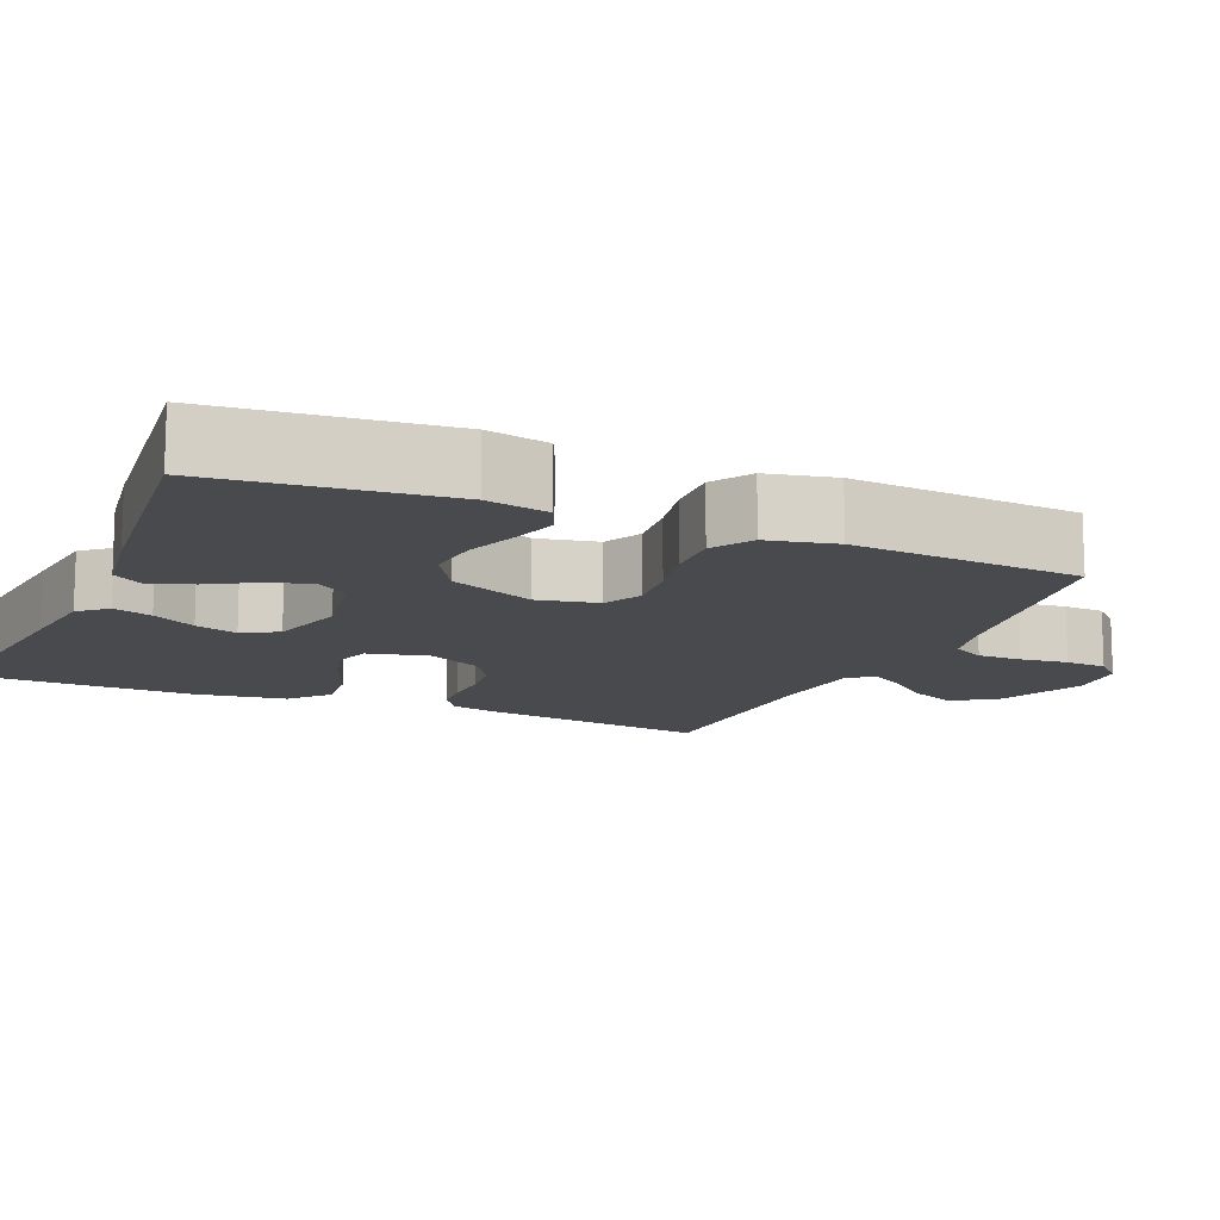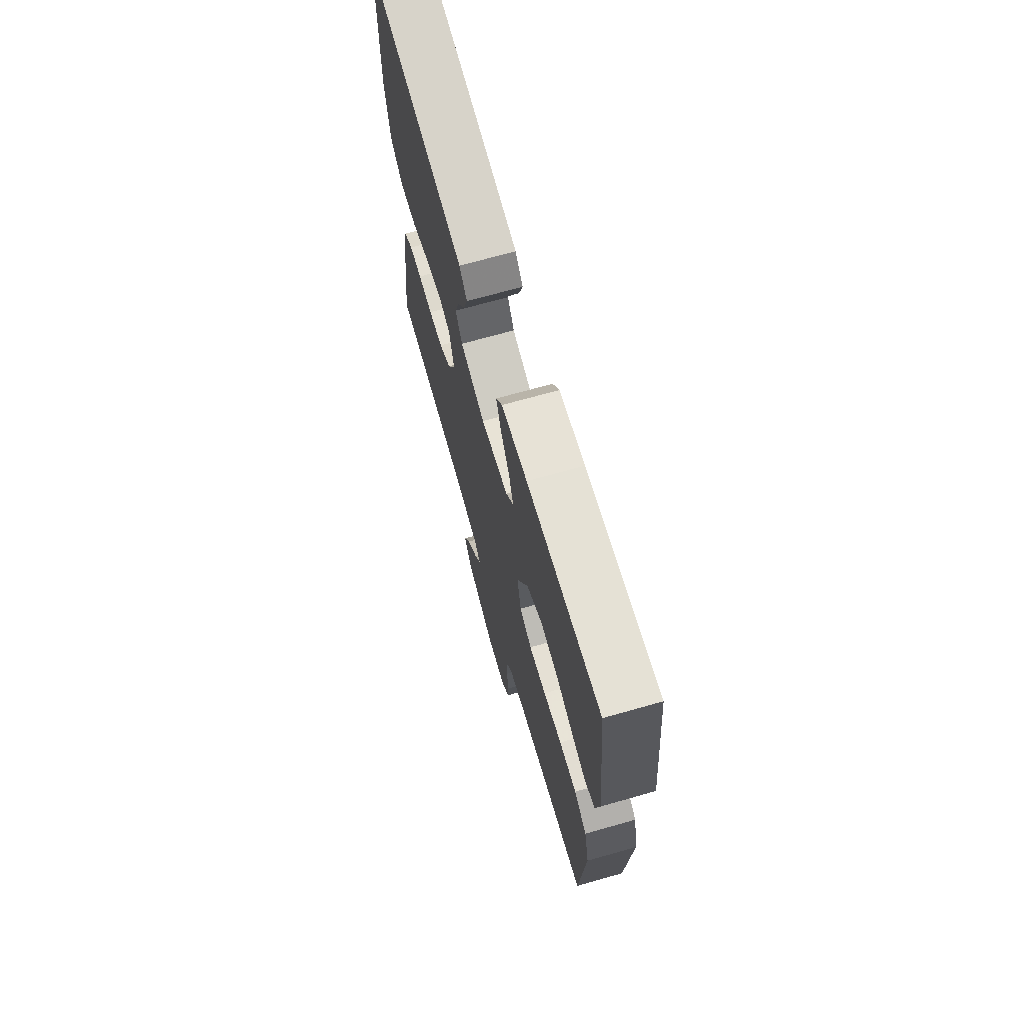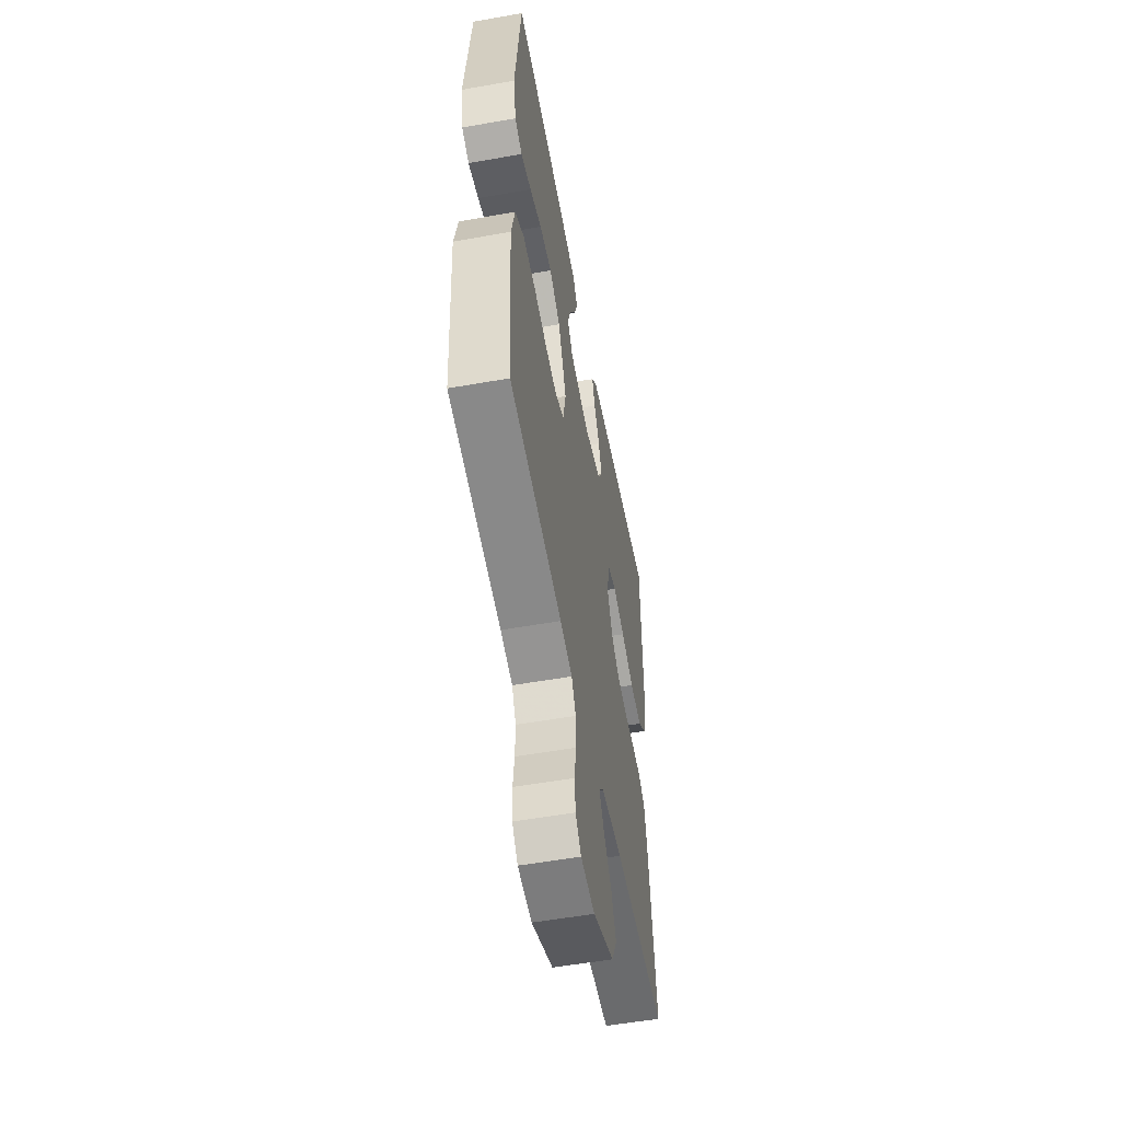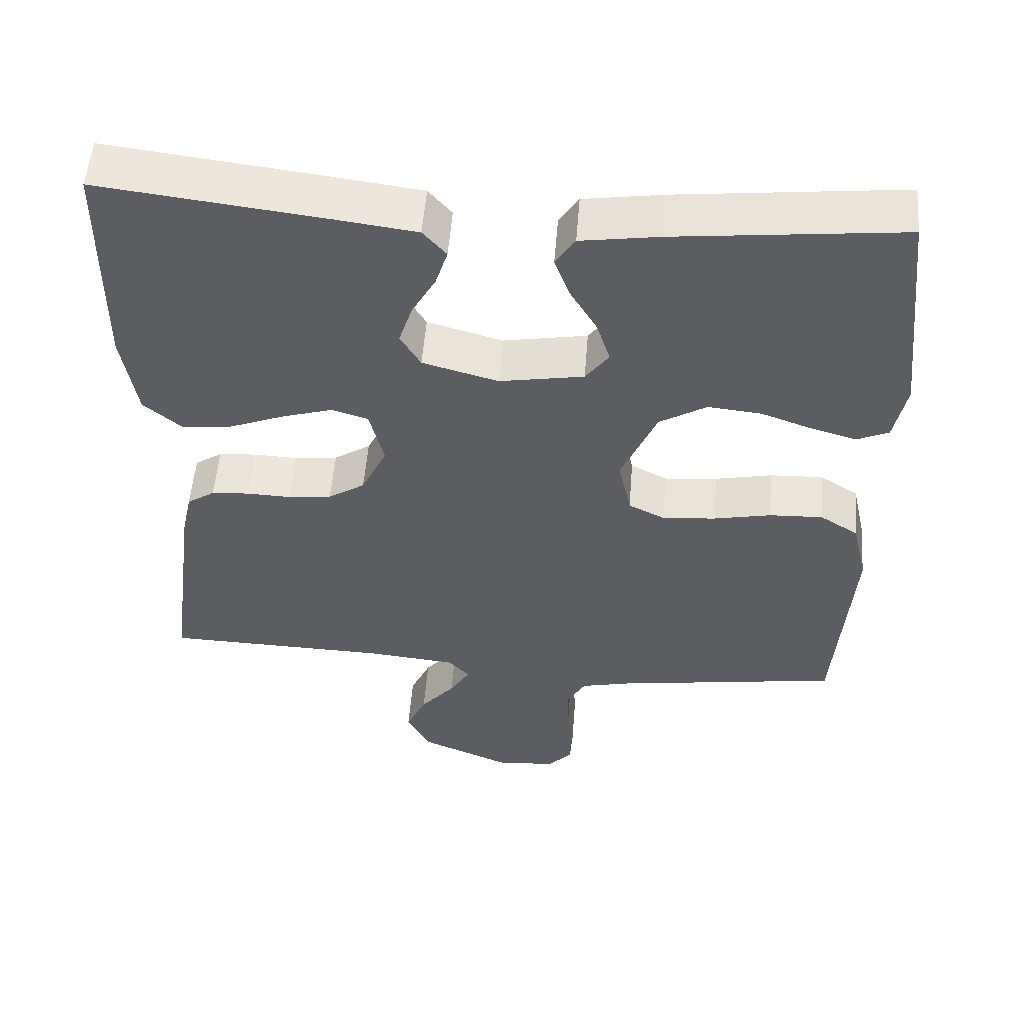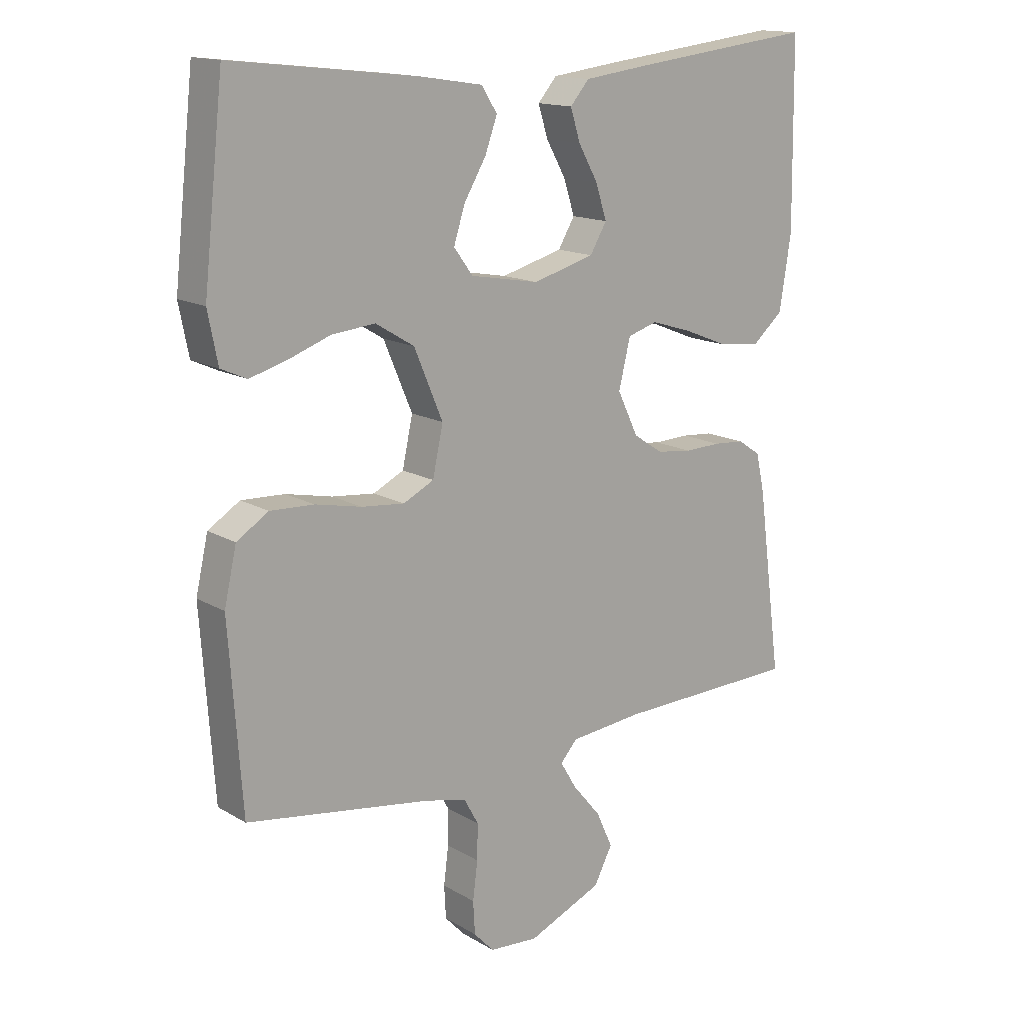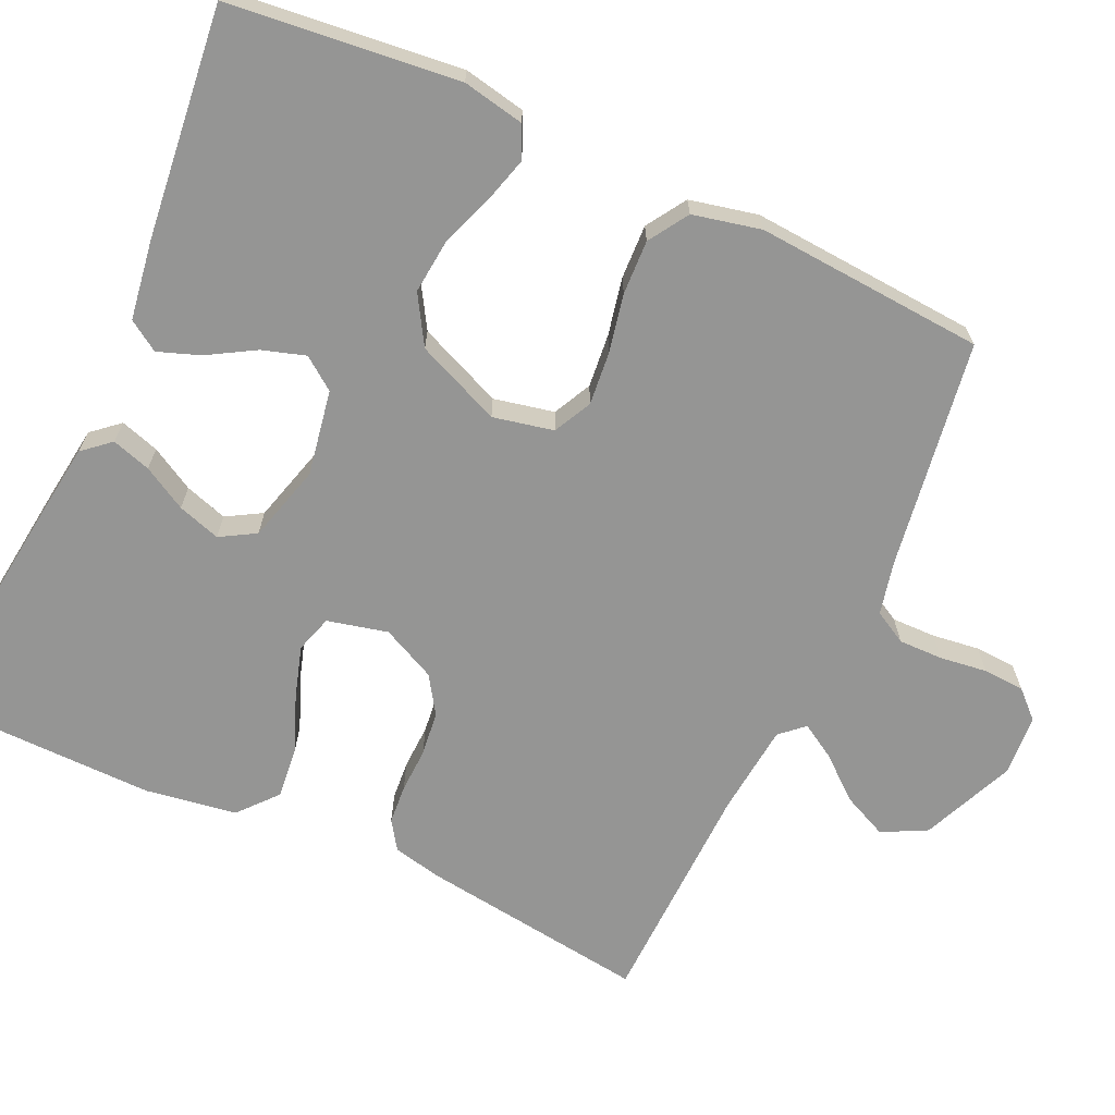
<metadata>
{"format":"obj","ext":"obj","renderer":"f3d","projection":"perspective","resolution":1024,"background":"white","views":[{"elev":-13.0,"azim":66.5,"up":"+Y"},{"elev":70.2,"azim":74.2,"up":"+Z"},{"elev":-54.7,"azim":100.6,"up":"+Z"},{"elev":53.8,"azim":4.5,"up":"+Z"},{"elev":15.0,"azim":141.0,"up":"+Z"},{"elev":-67.4,"azim":65.2,"up":"+Y"}]}
</metadata>
<code>
v 0.5 0.07 0.5
v 0.533 0.07 0.2
v 0.517 0.07 0.119
v 0.475 0.07 0.1
v 0.415 0.07 0.117
v 0.346 0.07 0.142
v 0.275 0.07 0.149
v 0.212 0.07 0.111
v 0.165 0.07 0
v 0.182 0.07 -0.079
v 0.232 0.07 -0.104
v 0.302 0.07 -0.097
v 0.378 0.07 -0.081
v 0.449 0.07 -0.078
v 0.501 0.07 -0.111
v 0.521 0.07 -0.2
v 0.5 0.07 -0.5
v 0.2 0.07 -0.546
v 0.131 0.07 -0.562
v 0.107 0.07 -0.605
v 0.108 0.07 -0.663
v 0.116 0.07 -0.725
v 0.113 0.07 -0.779
v 0.08 0.07 -0.814
v 0 0.07 -0.82
v -0.122 0.07 -0.768
v -0.152 0.07 -0.71
v -0.125 0.07 -0.651
v -0.079 0.07 -0.596
v -0.052 0.07 -0.551
v -0.08 0.07 -0.52
v -0.2 0.07 -0.508
v -0.5 0.07 -0.5
v -0.46 0.07 -0.2
v -0.446 0.07 -0.137
v -0.409 0.07 -0.112
v -0.358 0.07 -0.108
v -0.299 0.07 -0.11
v -0.241 0.07 -0.103
v -0.192 0.07 -0.071
v -0.158 0.07 0
v -0.177 0.07 0.079
v -0.226 0.07 0.094
v -0.294 0.07 0.073
v -0.367 0.07 0.044
v -0.435 0.07 0.037
v -0.485 0.07 0.08
v -0.504 0.07 0.2
v -0.5 0.07 0.5
v -0.2 0.07 0.464
v -0.093 0.07 0.45
v -0.062 0.07 0.414
v -0.078 0.07 0.363
v -0.11 0.07 0.306
v -0.128 0.07 0.25
v -0.101 0.07 0.204
v 0 0.07 0.176
v 0.112 0.07 0.196
v 0.143 0.07 0.238
v 0.125 0.07 0.295
v 0.089 0.07 0.356
v 0.069 0.07 0.411
v 0.095 0.07 0.451
v 0.2 0.07 0.467
v 0.5 0 0.5
v 0.533 0 0.2
v 0.517 0 0.119
v 0.475 0 0.1
v 0.415 0 0.117
v 0.346 0 0.142
v 0.275 0 0.149
v 0.212 0 0.111
v 0.165 0 0
v 0.182 0 -0.079
v 0.232 0 -0.104
v 0.302 0 -0.097
v 0.378 0 -0.081
v 0.449 0 -0.078
v 0.501 0 -0.111
v 0.521 0 -0.2
v 0.5 0 -0.5
v 0.2 0 -0.546
v 0.131 0 -0.562
v 0.107 0 -0.605
v 0.108 0 -0.663
v 0.116 0 -0.725
v 0.113 0 -0.779
v 0.08 0 -0.814
v 0 0 -0.82
v -0.122 0 -0.768
v -0.152 0 -0.71
v -0.125 0 -0.651
v -0.079 0 -0.596
v -0.052 0 -0.551
v -0.08 0 -0.52
v -0.2 0 -0.508
v -0.5 0 -0.5
v -0.46 0 -0.2
v -0.446 0 -0.137
v -0.409 0 -0.112
v -0.358 0 -0.108
v -0.299 0 -0.11
v -0.241 0 -0.103
v -0.192 0 -0.071
v -0.158 0 0
v -0.177 0 0.079
v -0.226 0 0.094
v -0.294 0 0.073
v -0.367 0 0.044
v -0.435 0 0.037
v -0.485 0 0.08
v -0.504 0 0.2
v -0.5 0 0.5
v -0.2 0 0.464
v -0.093 0 0.45
v -0.062 0 0.414
v -0.078 0 0.363
v -0.11 0 0.306
v -0.128 0 0.25
v -0.101 0 0.204
v 0 0 0.176
v 0.112 0 0.196
v 0.143 0 0.238
v 0.125 0 0.295
v 0.089 0 0.356
v 0.069 0 0.411
v 0.095 0 0.451
v 0.2 0 0.467
f 4 5 6
f 3 4 6
f 2 3 6
f 1 2 6
f 64 1 6
f 63 64 6
f 62 63 6
f 61 62 6
f 60 61 6
f 59 60 6 7
f 58 59 7 8
f 57 58 8 9
f 56 57 9 10
f 52 53 54
f 51 52 54
f 50 51 54
f 49 50 54
f 48 49 54
f 47 48 54
f 46 47 54
f 45 46 54
f 44 45 54
f 43 44 54 55
f 42 43 55 56
f 36 37 38
f 35 36 38
f 34 35 38
f 33 34 38
f 32 33 38
f 31 32 38 39
f 30 31 39 40
f 27 28 29
f 26 27 29
f 25 26 29
f 24 25 29
f 23 24 29
f 22 23 29
f 21 22 29
f 20 21 29 30
f 30 40 41
f 20 30 41
f 19 20 41
f 16 17 18
f 15 16 18
f 14 15 18
f 13 14 18
f 12 13 18
f 11 12 18 19
f 42 56 10
f 41 42 10
f 19 41 10
f 10 11 19
f 70 69 68
f 70 68 67
f 70 67 66
f 70 66 65
f 70 65 128
f 70 128 127
f 70 127 126
f 70 126 125
f 70 125 124
f 71 70 124 123
f 72 71 123 122
f 73 72 122 121
f 74 73 121 120
f 118 117 116
f 118 116 115
f 118 115 114
f 118 114 113
f 118 113 112
f 118 112 111
f 118 111 110
f 118 110 109
f 118 109 108
f 119 118 108 107
f 120 119 107 106
f 102 101 100
f 102 100 99
f 102 99 98
f 102 98 97
f 102 97 96
f 103 102 96 95
f 104 103 95 94
f 93 92 91
f 93 91 90
f 93 90 89
f 93 89 88
f 93 88 87
f 93 87 86
f 93 86 85
f 94 93 85 84
f 105 104 94
f 105 94 84
f 105 84 83
f 82 81 80
f 82 80 79
f 82 79 78
f 82 78 77
f 82 77 76
f 83 82 76 75
f 74 120 106
f 74 106 105
f 74 105 83
f 83 75 74
f 1 65 66 2
f 2 66 67 3
f 3 67 68 4
f 4 68 69 5
f 5 69 70 6
f 6 70 71 7
f 7 71 72 8
f 8 72 73 9
f 9 73 74 10
f 10 74 75 11
f 11 75 76 12
f 12 76 77 13
f 13 77 78 14
f 14 78 79 15
f 15 79 80 16
f 16 80 81 17
f 17 81 82 18
f 18 82 83 19
f 19 83 84 20
f 20 84 85 21
f 21 85 86 22
f 22 86 87 23
f 23 87 88 24
f 24 88 89 25
f 25 89 90 26
f 26 90 91 27
f 27 91 92 28
f 28 92 93 29
f 29 93 94 30
f 30 94 95 31
f 31 95 96 32
f 32 96 97 33
f 33 97 98 34
f 34 98 99 35
f 35 99 100 36
f 36 100 101 37
f 37 101 102 38
f 38 102 103 39
f 39 103 104 40
f 40 104 105 41
f 41 105 106 42
f 42 106 107 43
f 43 107 108 44
f 44 108 109 45
f 45 109 110 46
f 46 110 111 47
f 47 111 112 48
f 48 112 113 49
f 49 113 114 50
f 50 114 115 51
f 51 115 116 52
f 52 116 117 53
f 53 117 118 54
f 54 118 119 55
f 55 119 120 56
f 56 120 121 57
f 57 121 122 58
f 58 122 123 59
f 59 123 124 60
f 60 124 125 61
f 61 125 126 62
f 62 126 127 63
f 63 127 128 64
f 64 128 65 1

</code>
